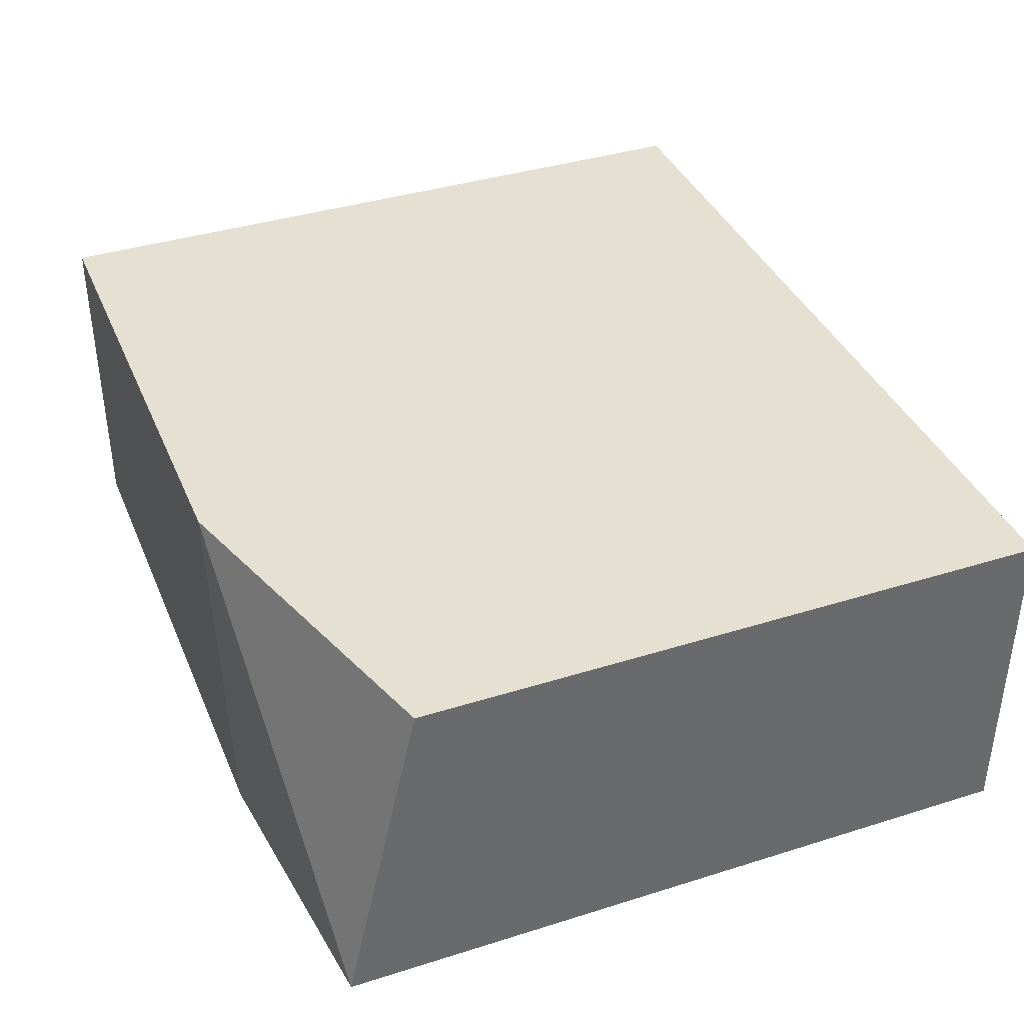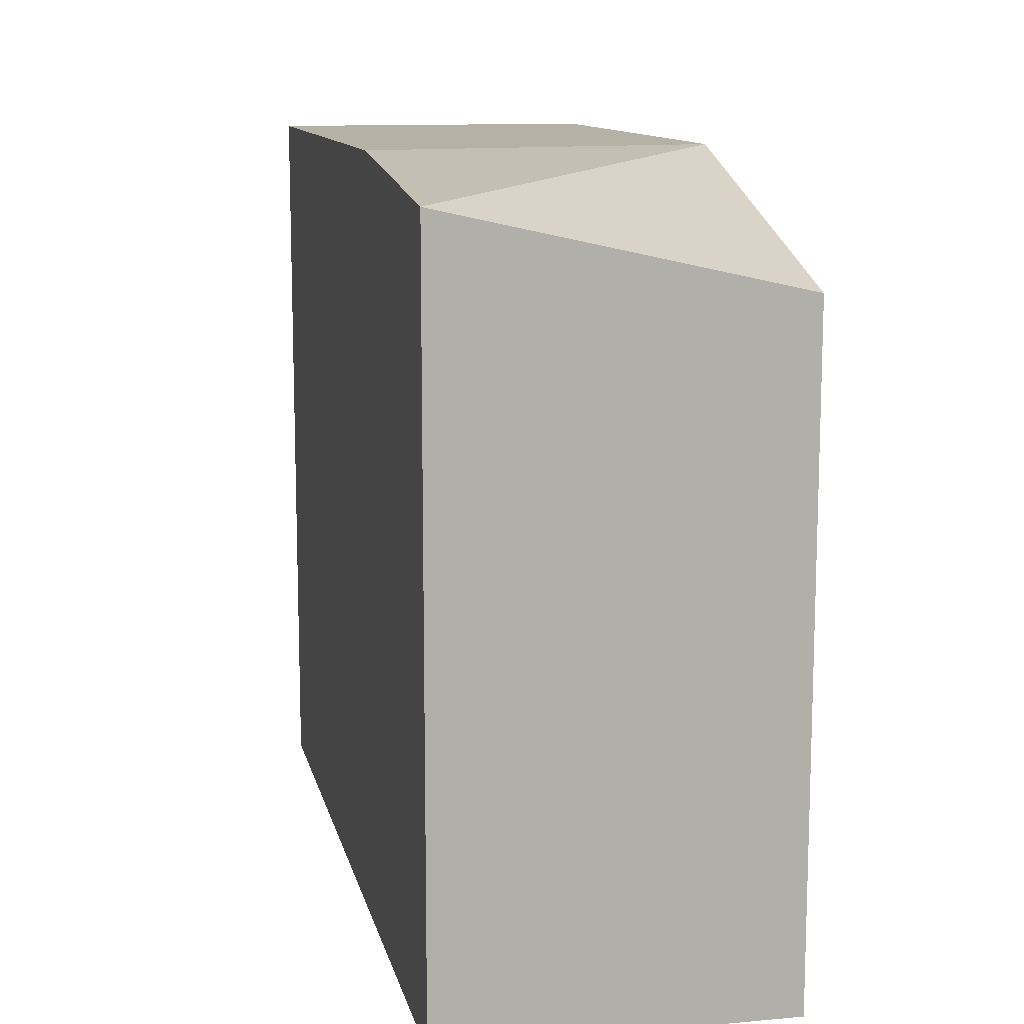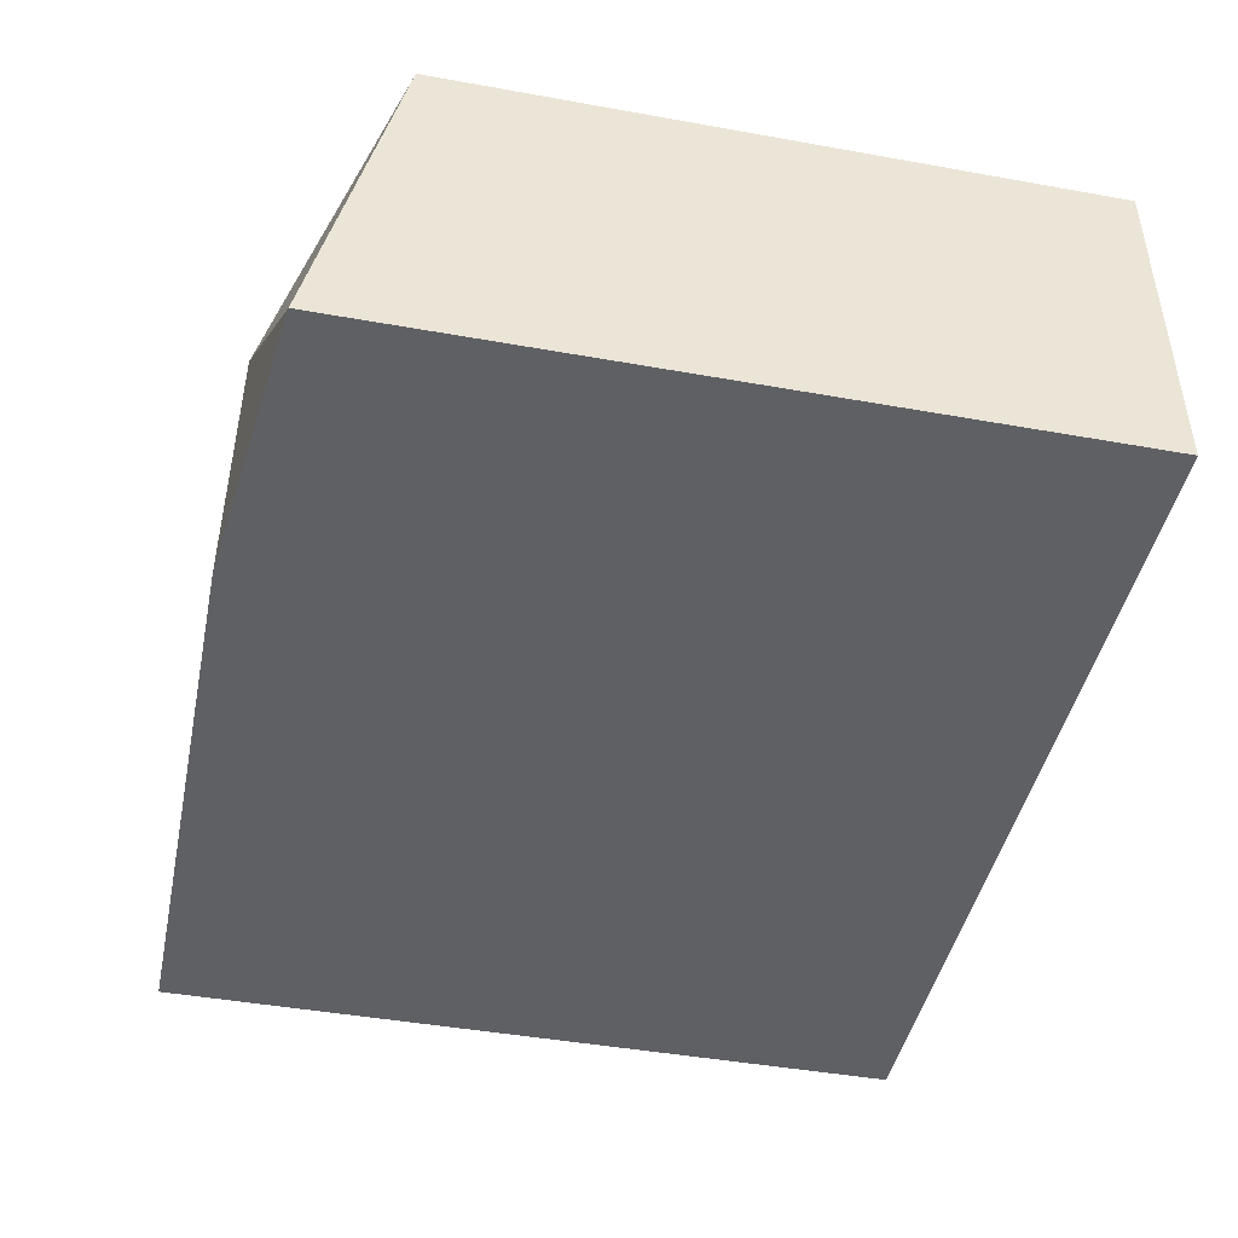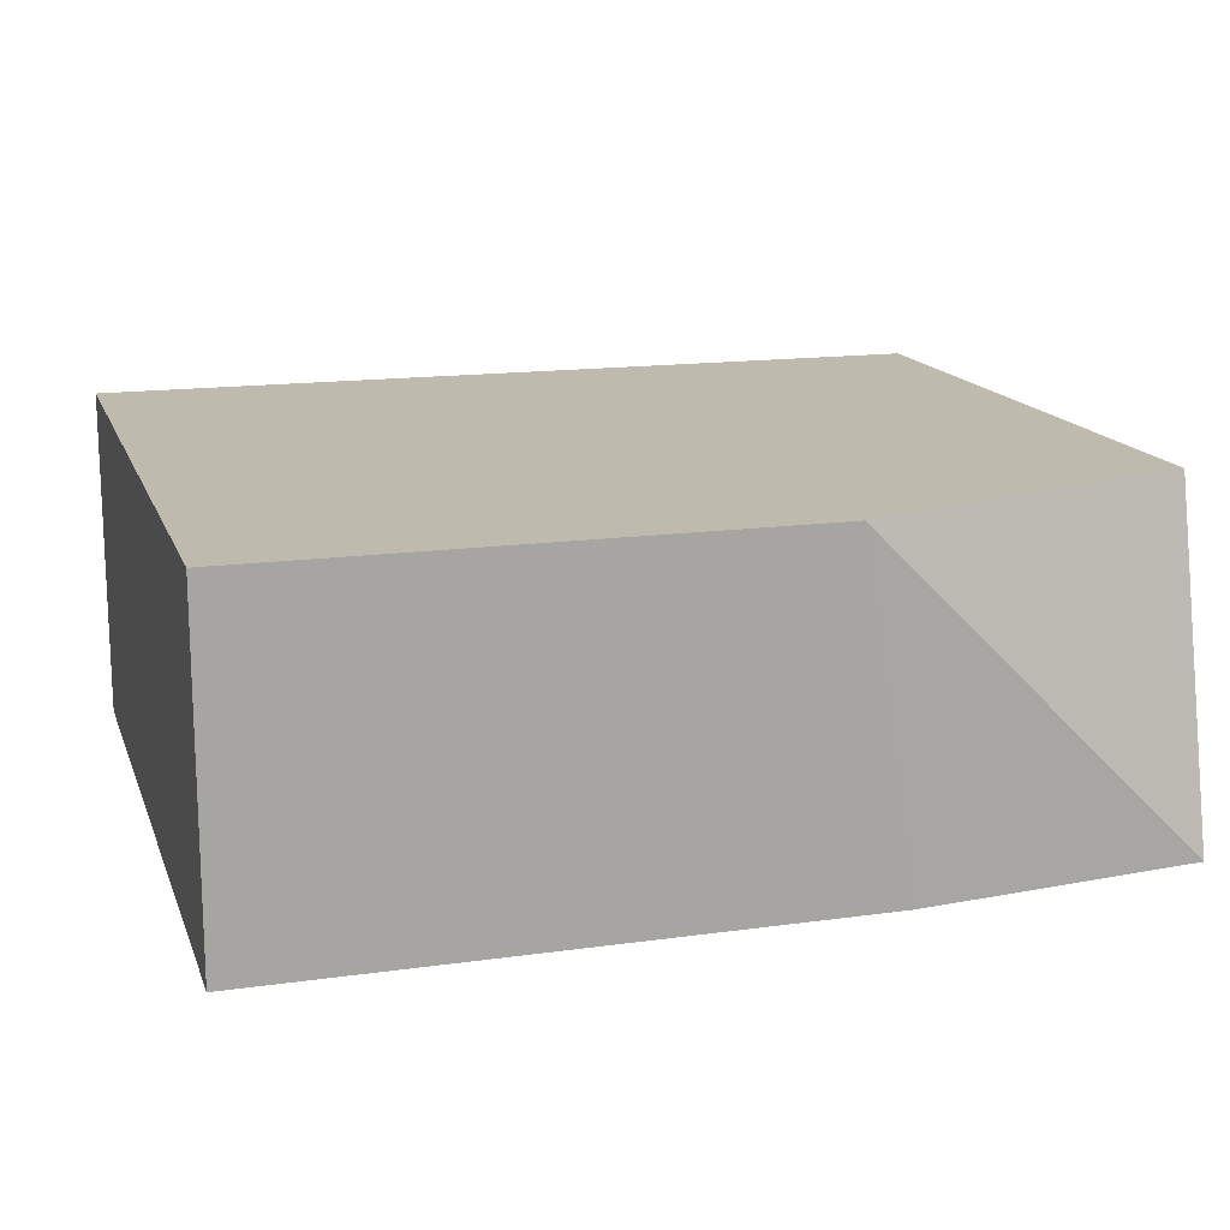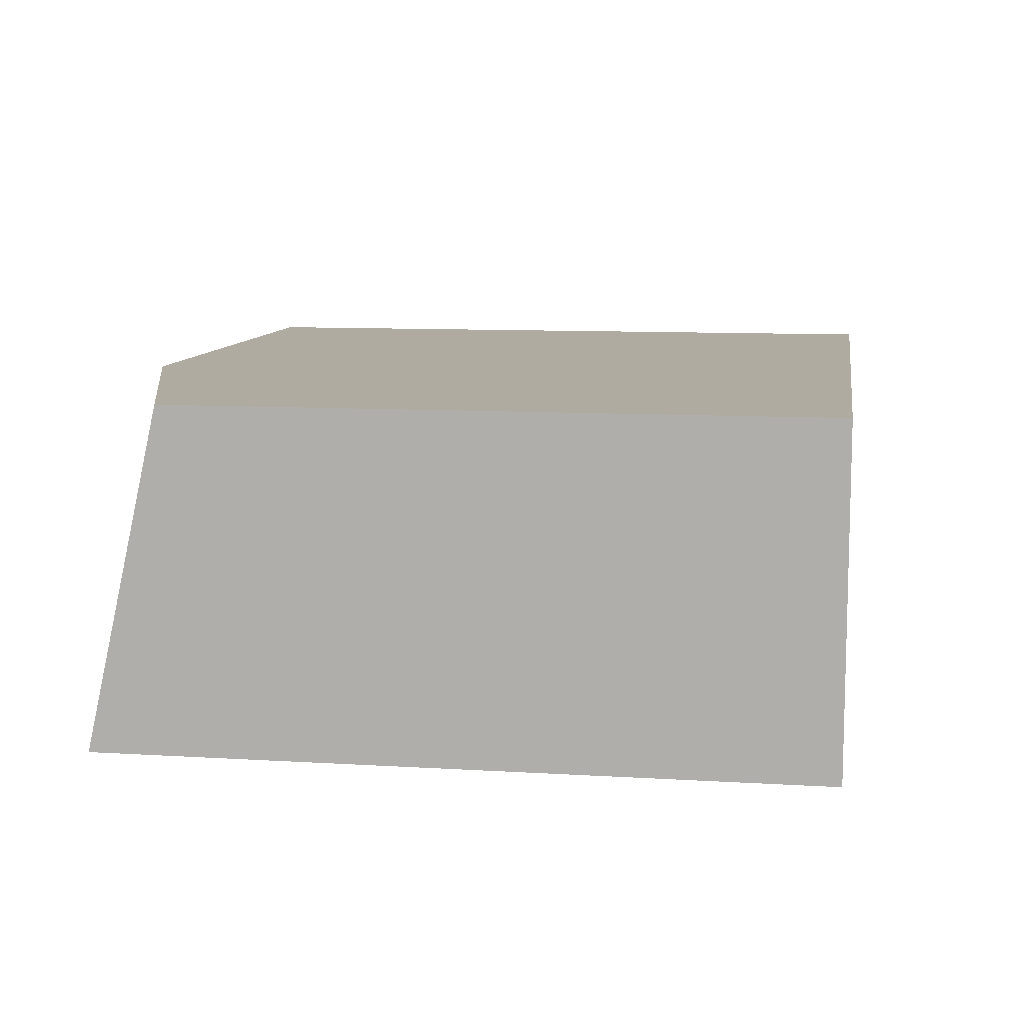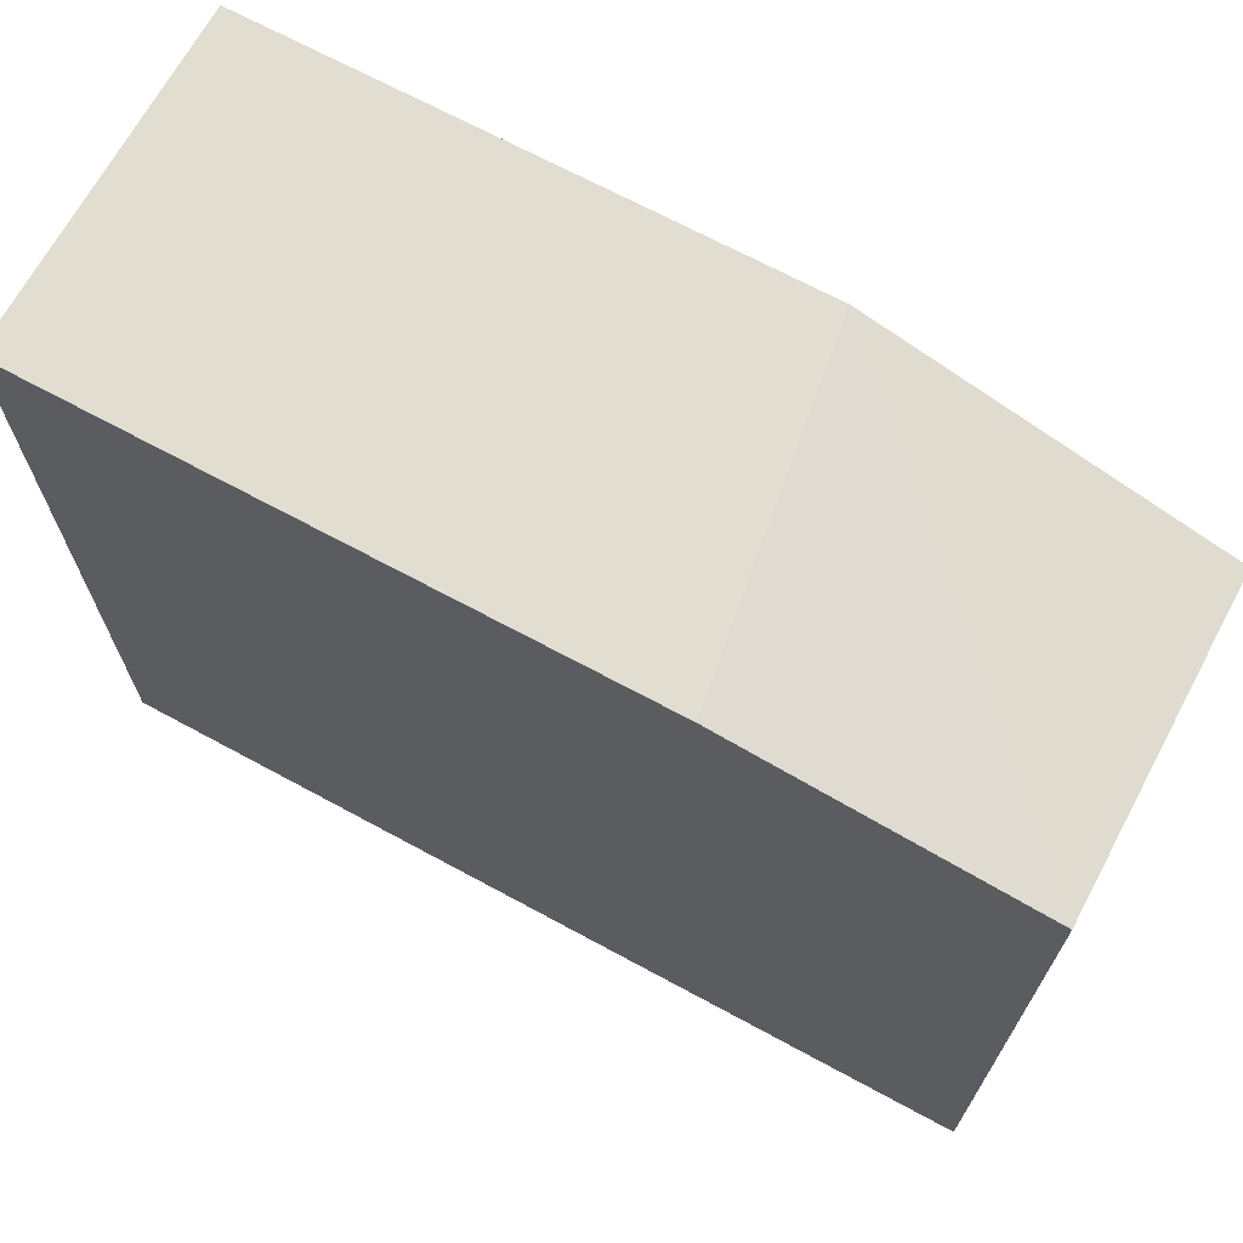
<metadata>
{"format":"obj","ext":"obj","renderer":"f3d","projection":"perspective","resolution":1024,"background":"white","views":[{"elev":38.5,"azim":68.4,"up":"+Y"},{"elev":11.8,"azim":77.8,"up":"+Z"},{"elev":-44.7,"azim":78.2,"up":"+Y"},{"elev":15.4,"azim":-16.5,"up":"+Y"},{"elev":9.8,"azim":99.0,"up":"+Y"},{"elev":68.7,"azim":28.5,"up":"+Z"}]}
</metadata>
<code>
v -0.2102 0.1857 -0.476
v -0.2102 0.1857 -0.1486
v -0.2102 0.3338 -0.476
v 0.1748 0.1857 -0.476
v -0.2102 0.3338 -0.1486
v 0.04806 0.1857 -0.1486
v 0.1748 0.3338 -0.476
v 0.1748 0.1857 -0.1619
v 0.02473 0.3338 -0.1486
v 0.1748 0.3338 -0.1953
f 1 2 5
f 1 5 3
f 1 3 7
f 1 7 4
f 1 4 8
f 1 8 6
f 1 6 2
f 2 6 9
f 2 9 5
f 3 5 9
f 3 9 10
f 3 10 7
f 4 7 10
f 4 10 8
f 6 8 9
f 8 10 9

</code>
